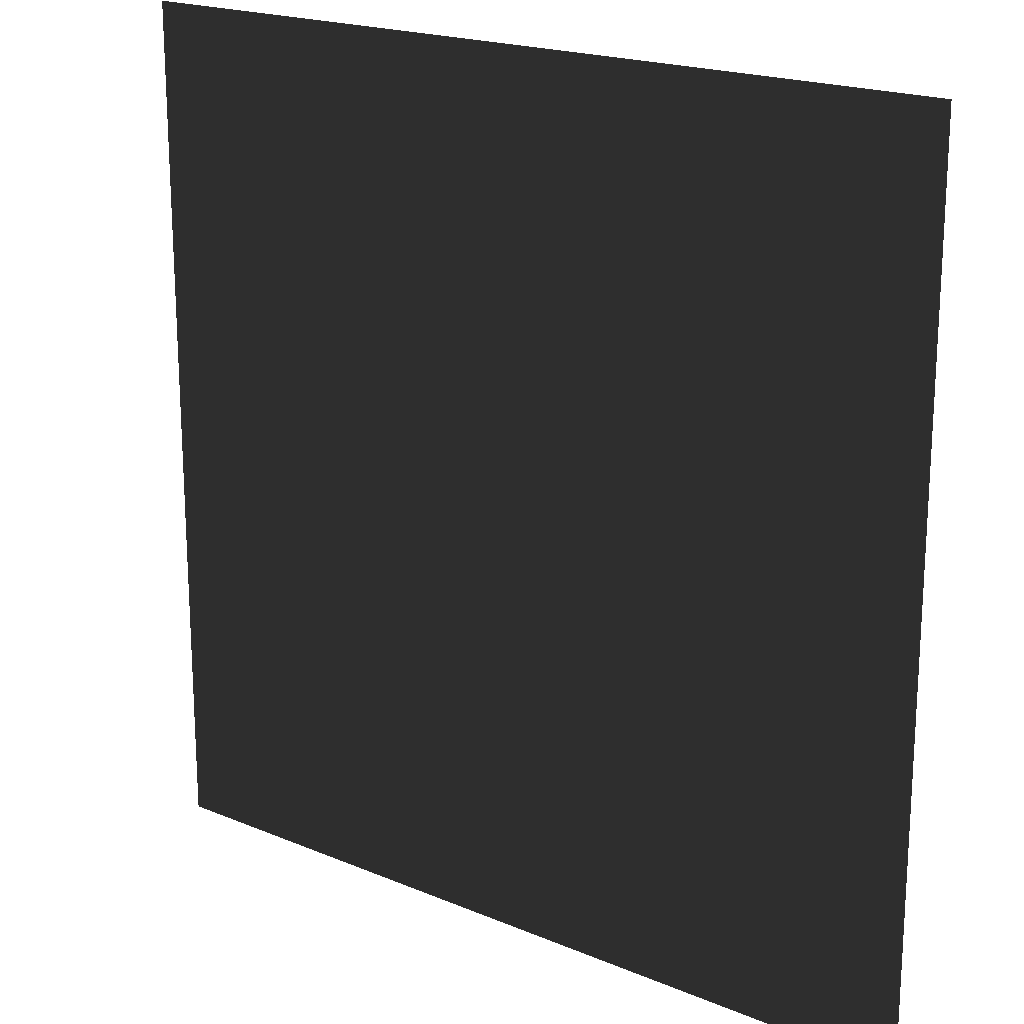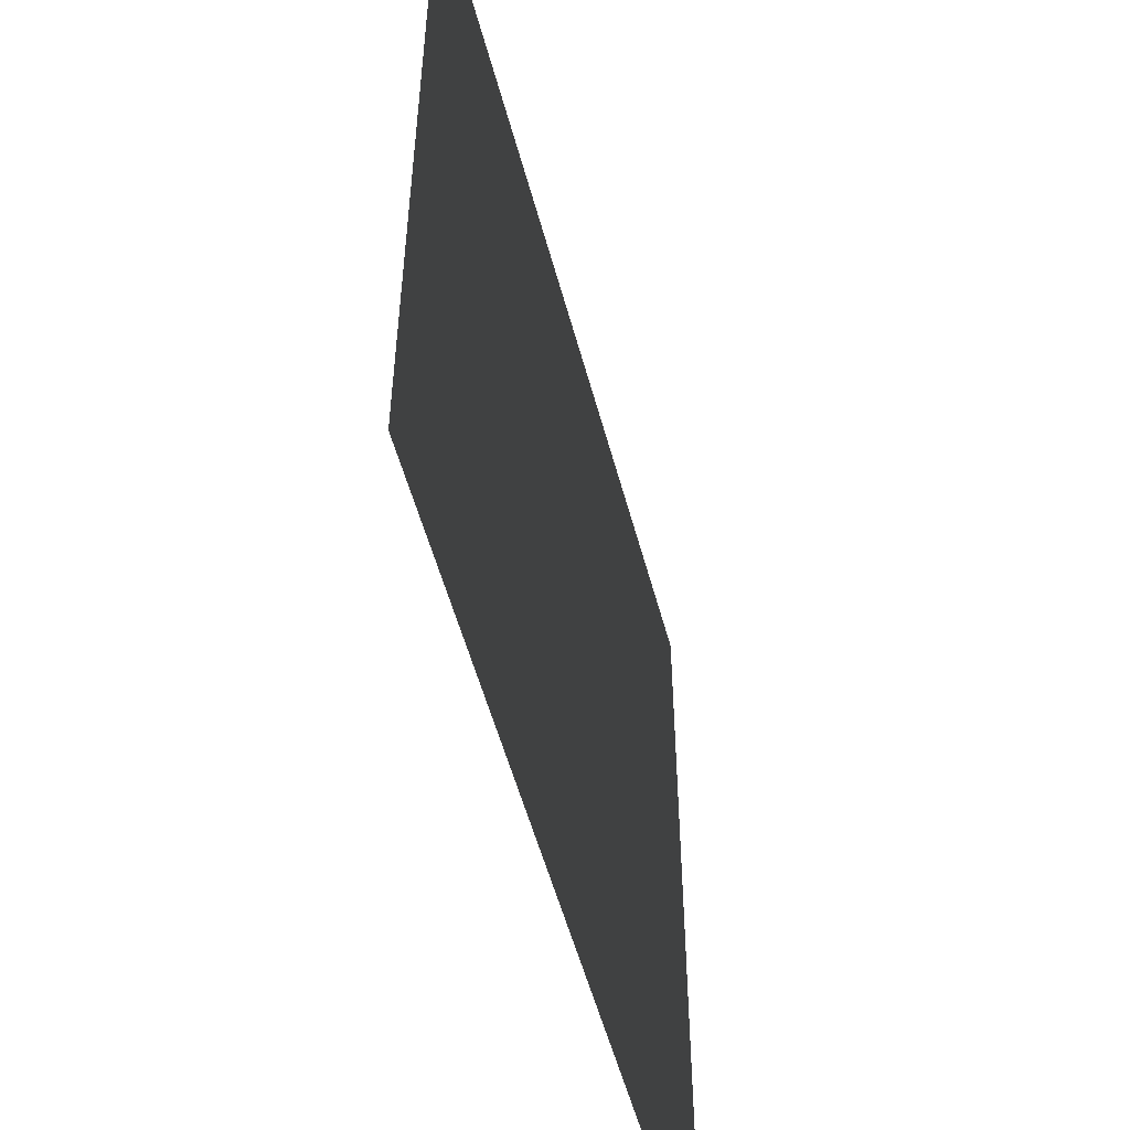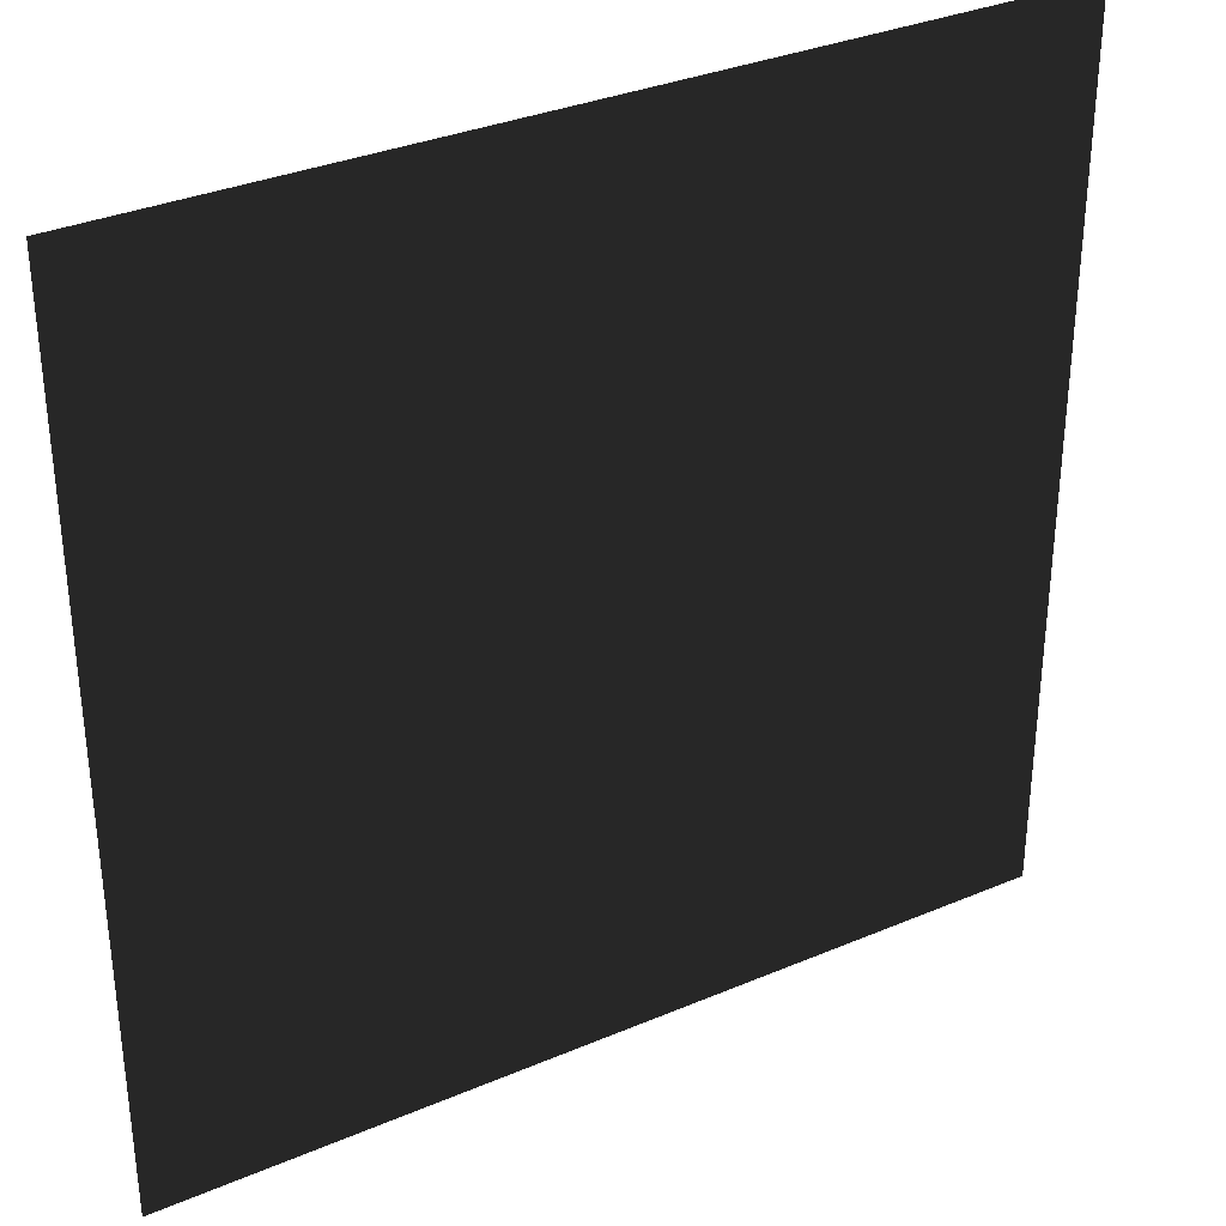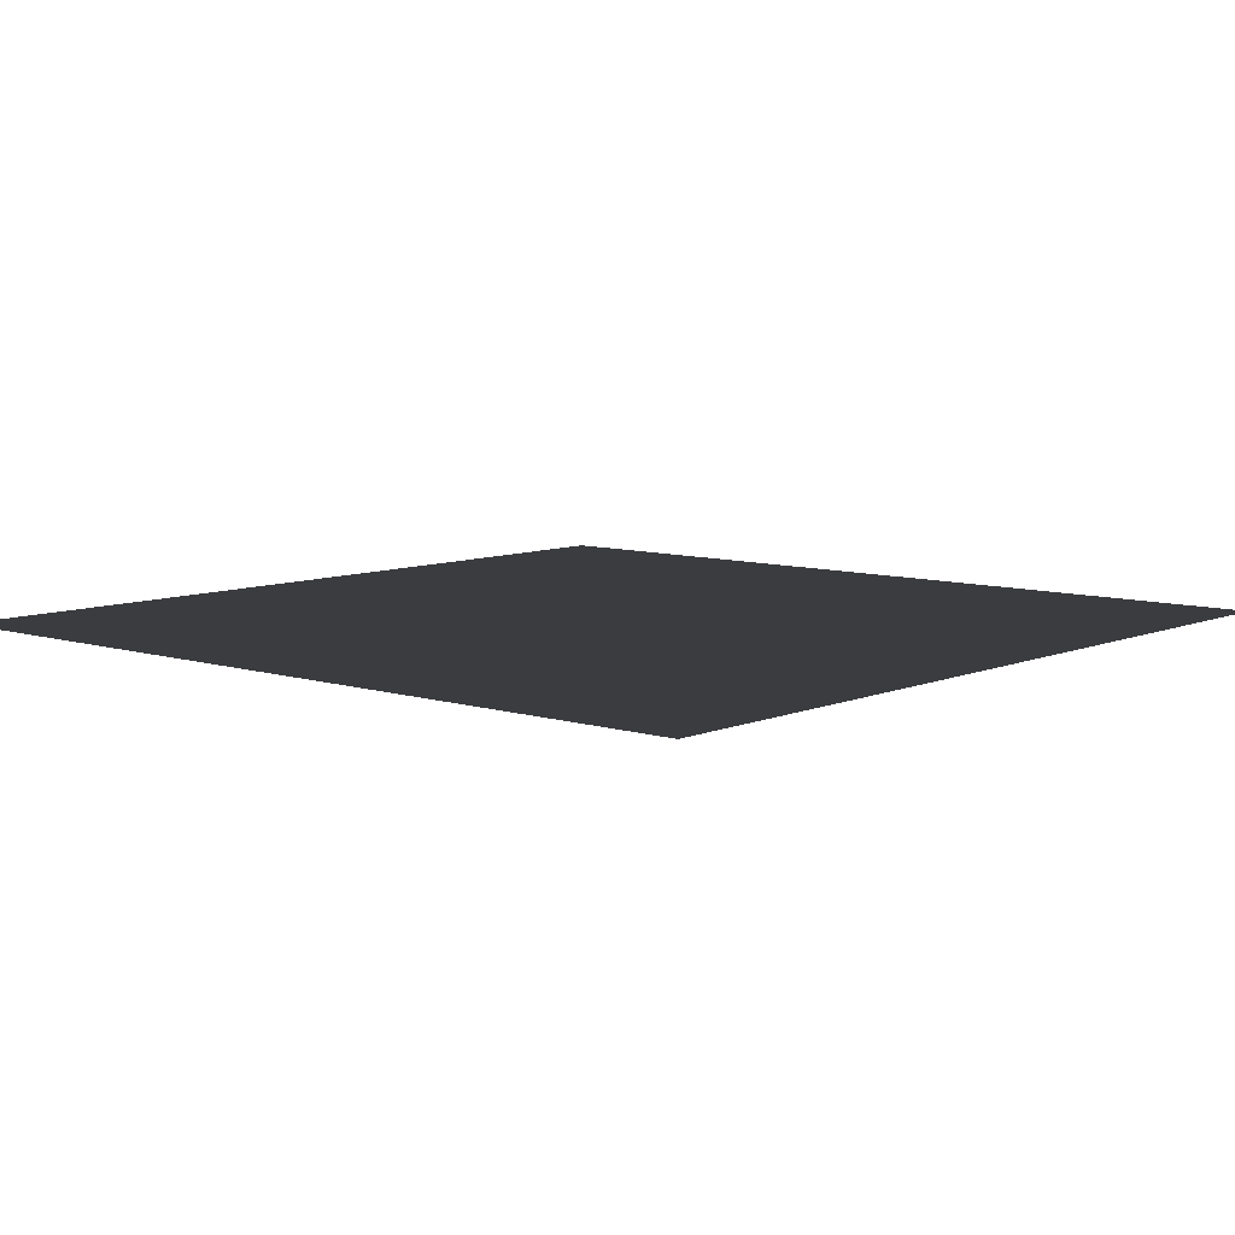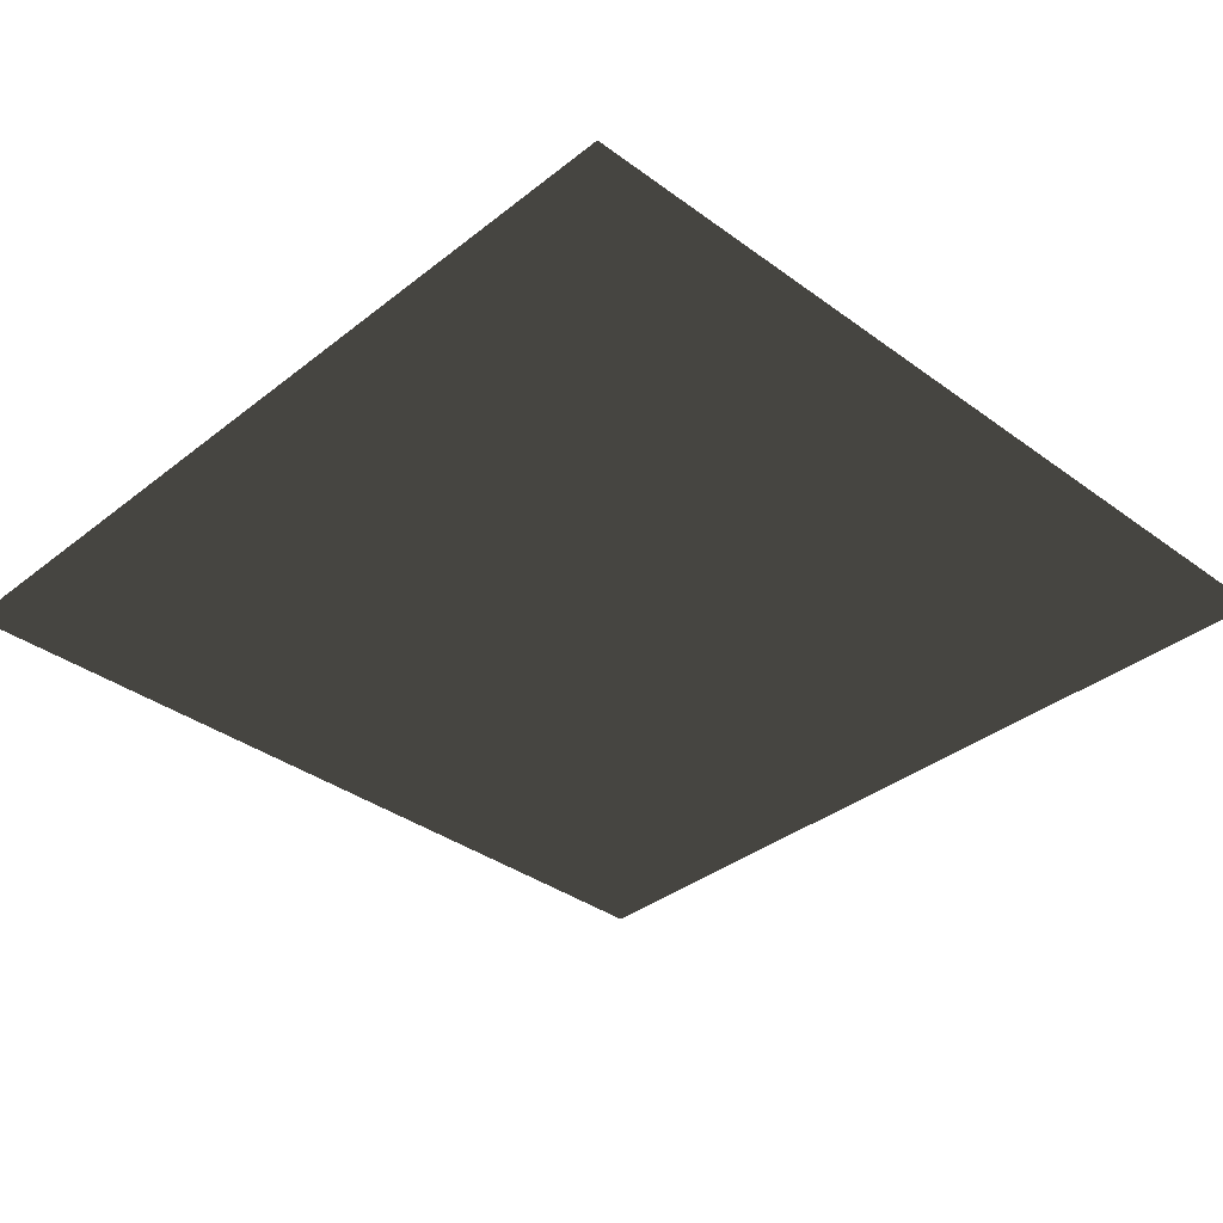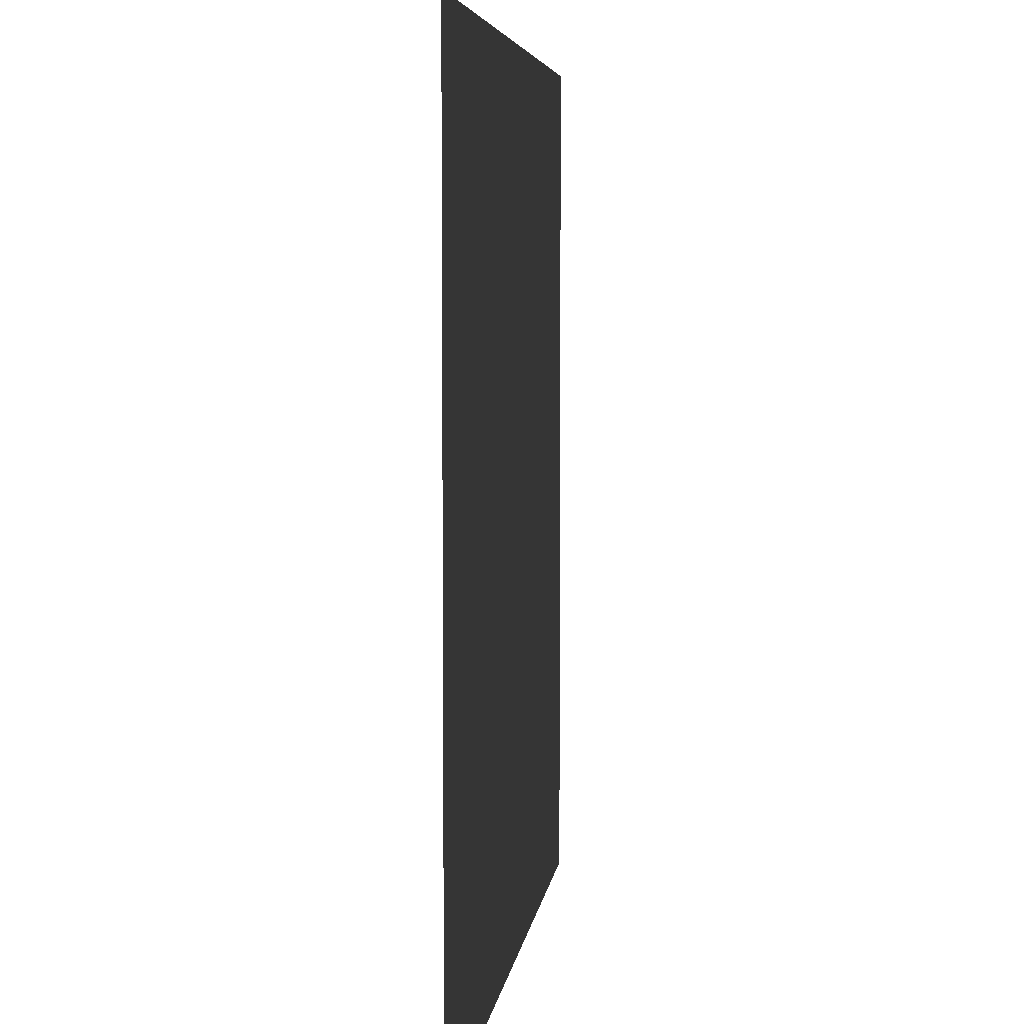
<metadata>
{"format":"obj","ext":"obj","renderer":"f3d","projection":"perspective","resolution":1024,"background":"white","views":[{"elev":19.4,"azim":-141.8,"up":"+Y"},{"elev":-54.1,"azim":-75.1,"up":"+Y"},{"elev":33.6,"azim":149.9,"up":"+Y"},{"elev":8.1,"azim":-139.0,"up":"+Z"},{"elev":-35.7,"azim":136.0,"up":"+Z"},{"elev":5.4,"azim":97.0,"up":"+Y"}]}
</metadata>
<code>
v 0.1 2.4 0
v 0.1 2.2 0
v -0.1 2.4 0
v -0.1 2.2 0
v 0.1 2.4 0
v 0.1 2.2 0
v -0.1 2.4 0
v -0.1 2.2 0
v 0.1 2.4 0
v 0.1 2.2 0
v -0.1 2.4 0
v -0.1 2.2 0
v 0.1 2.4 0
v 0.1 2.2 0
v -0.1 2.4 0
v -0.1 2.2 0
v 0.1 2.4 0
v 0.1 2.2 0
v -0.1 2.4 0
v -0.1 2.2 0
g Group_001
f 1 2 4 3
g Group_002
f 5 6 8 7
g Group_003
f 9 10 12 11
g Group_004
f 13 14 16 15
g Group_005
f 17 18 20 19

</code>
